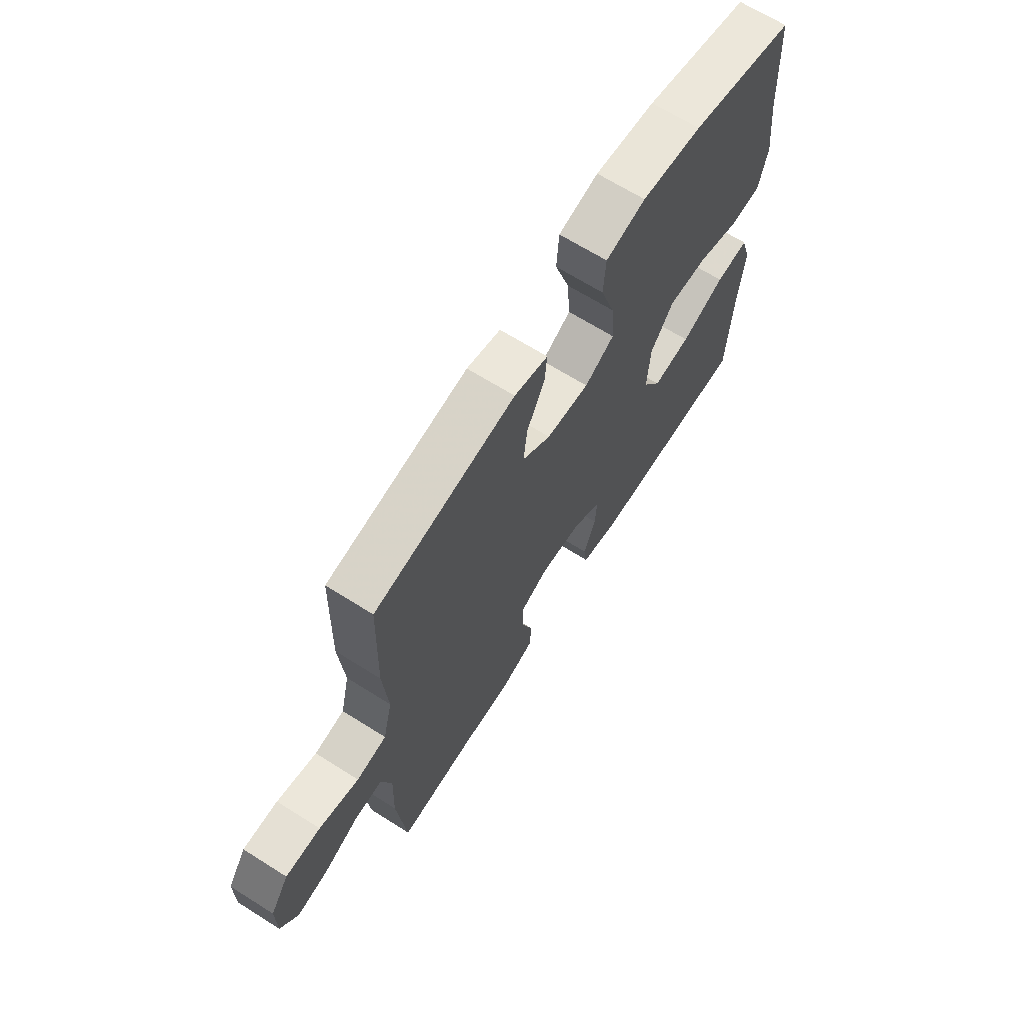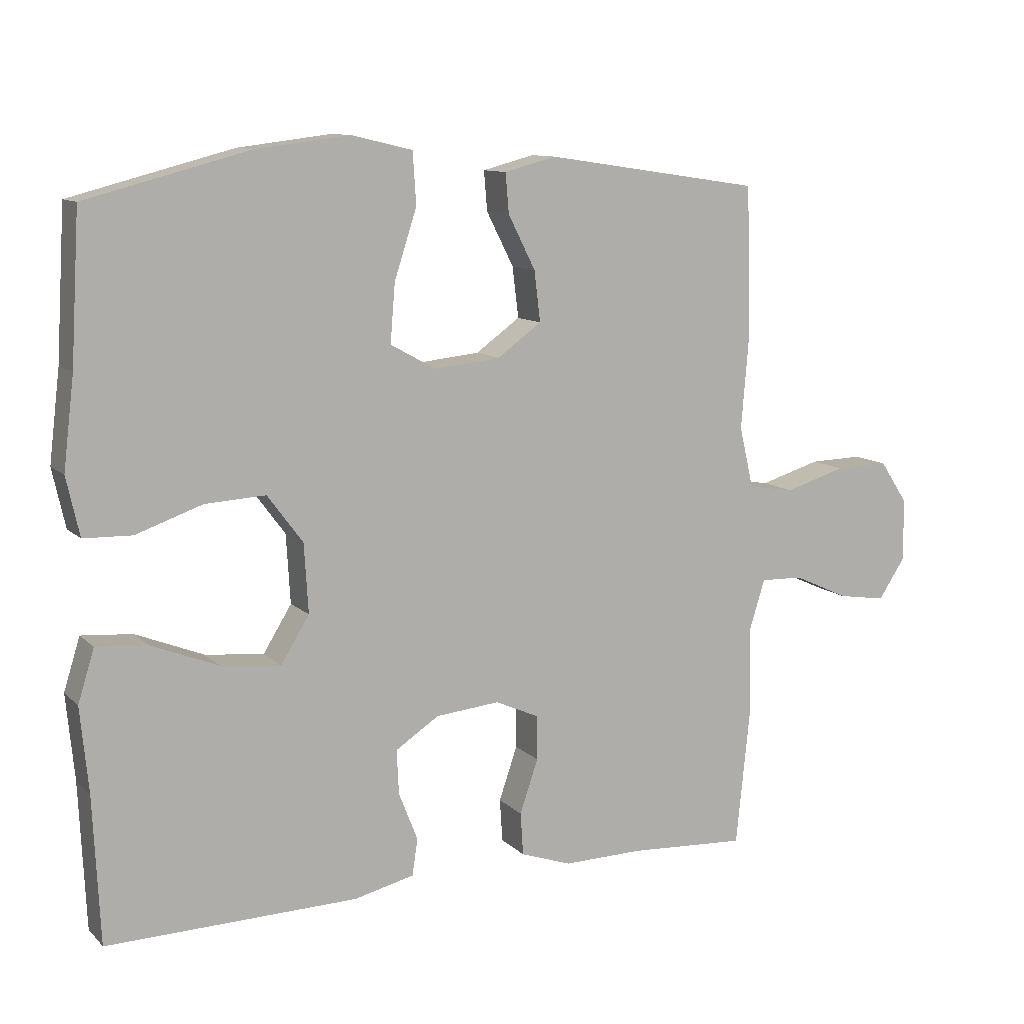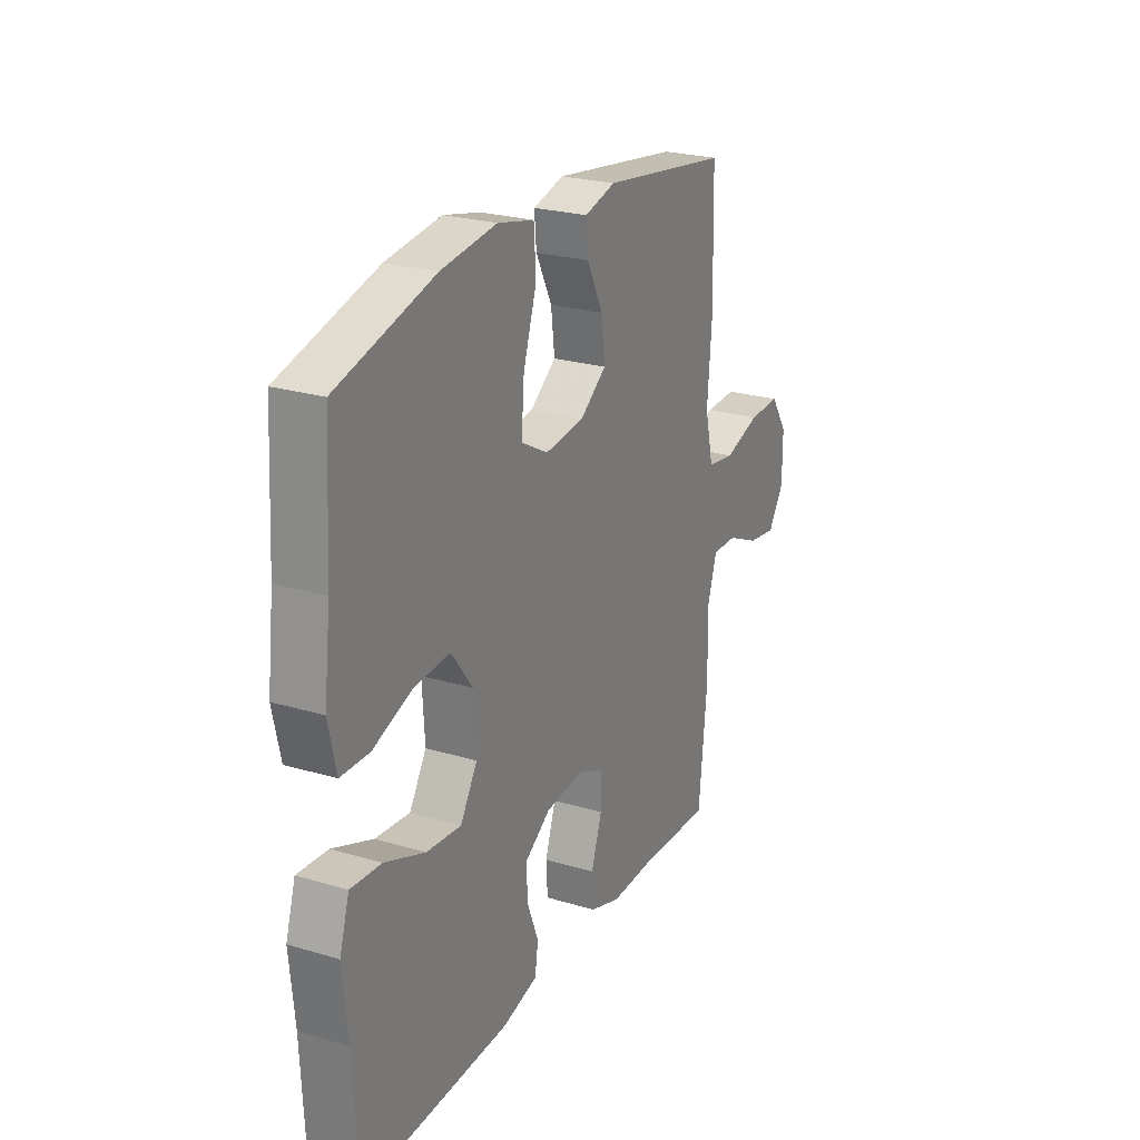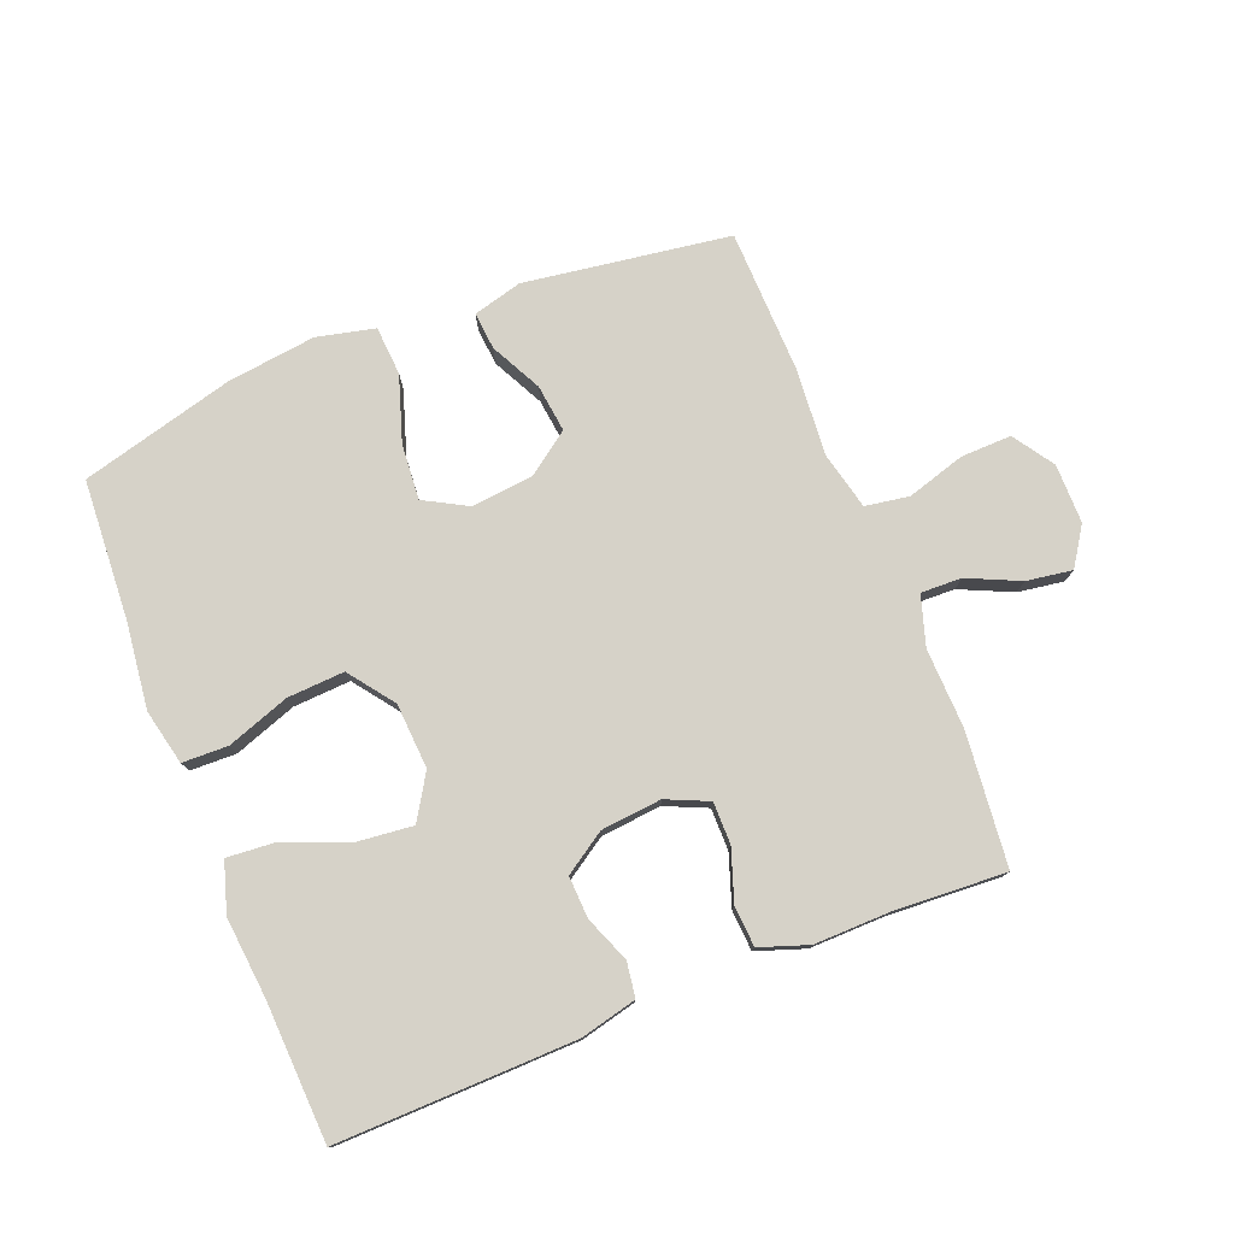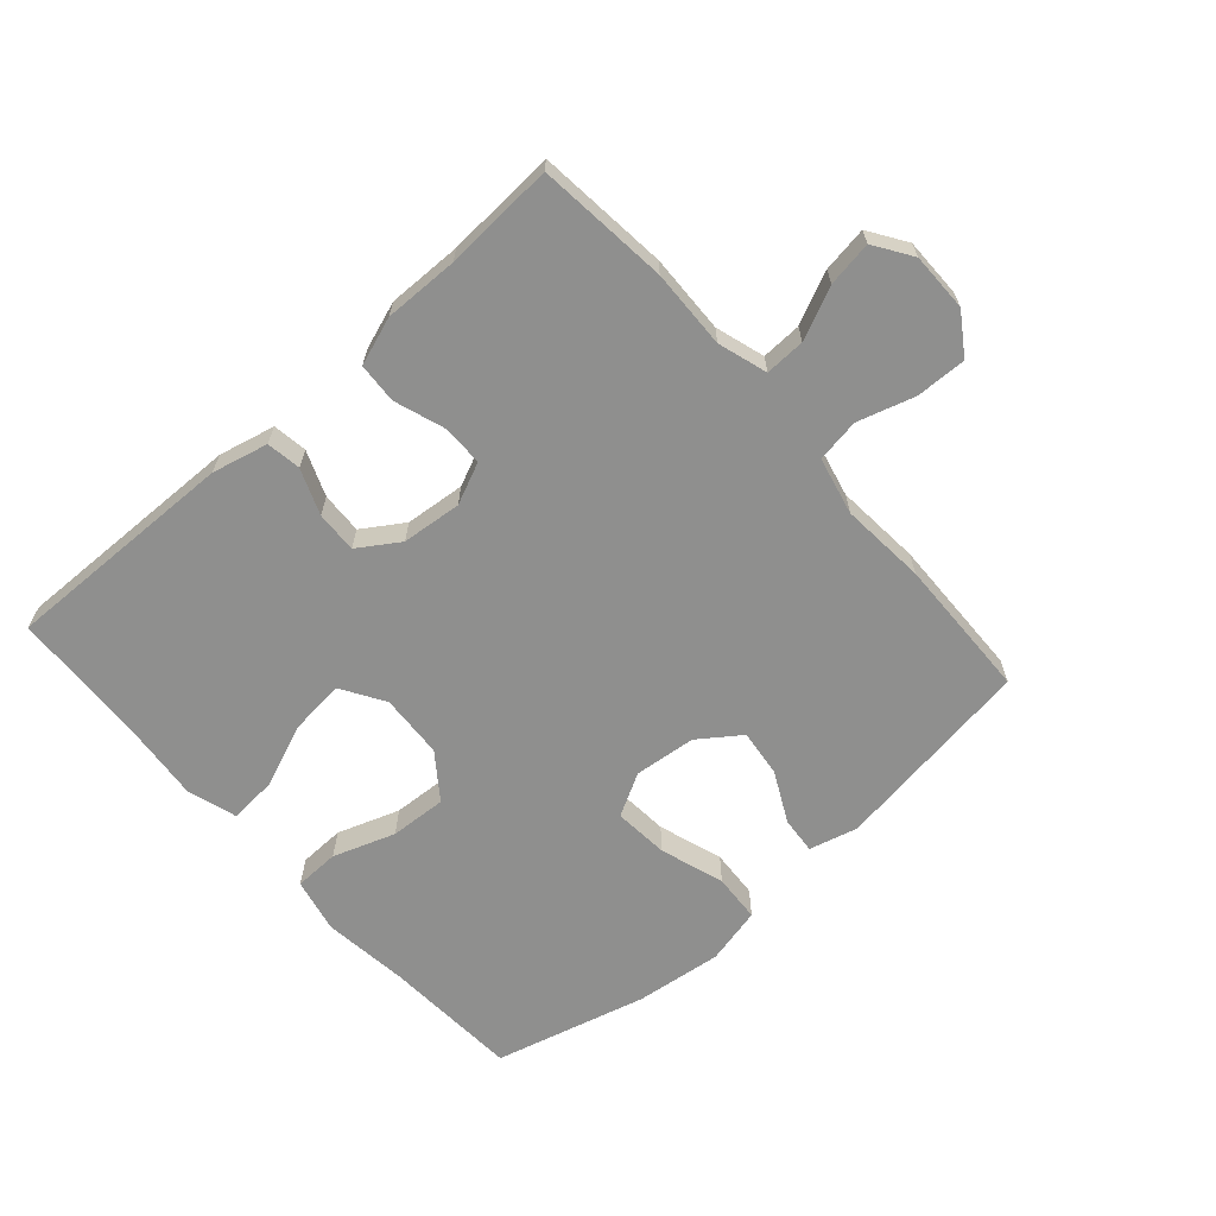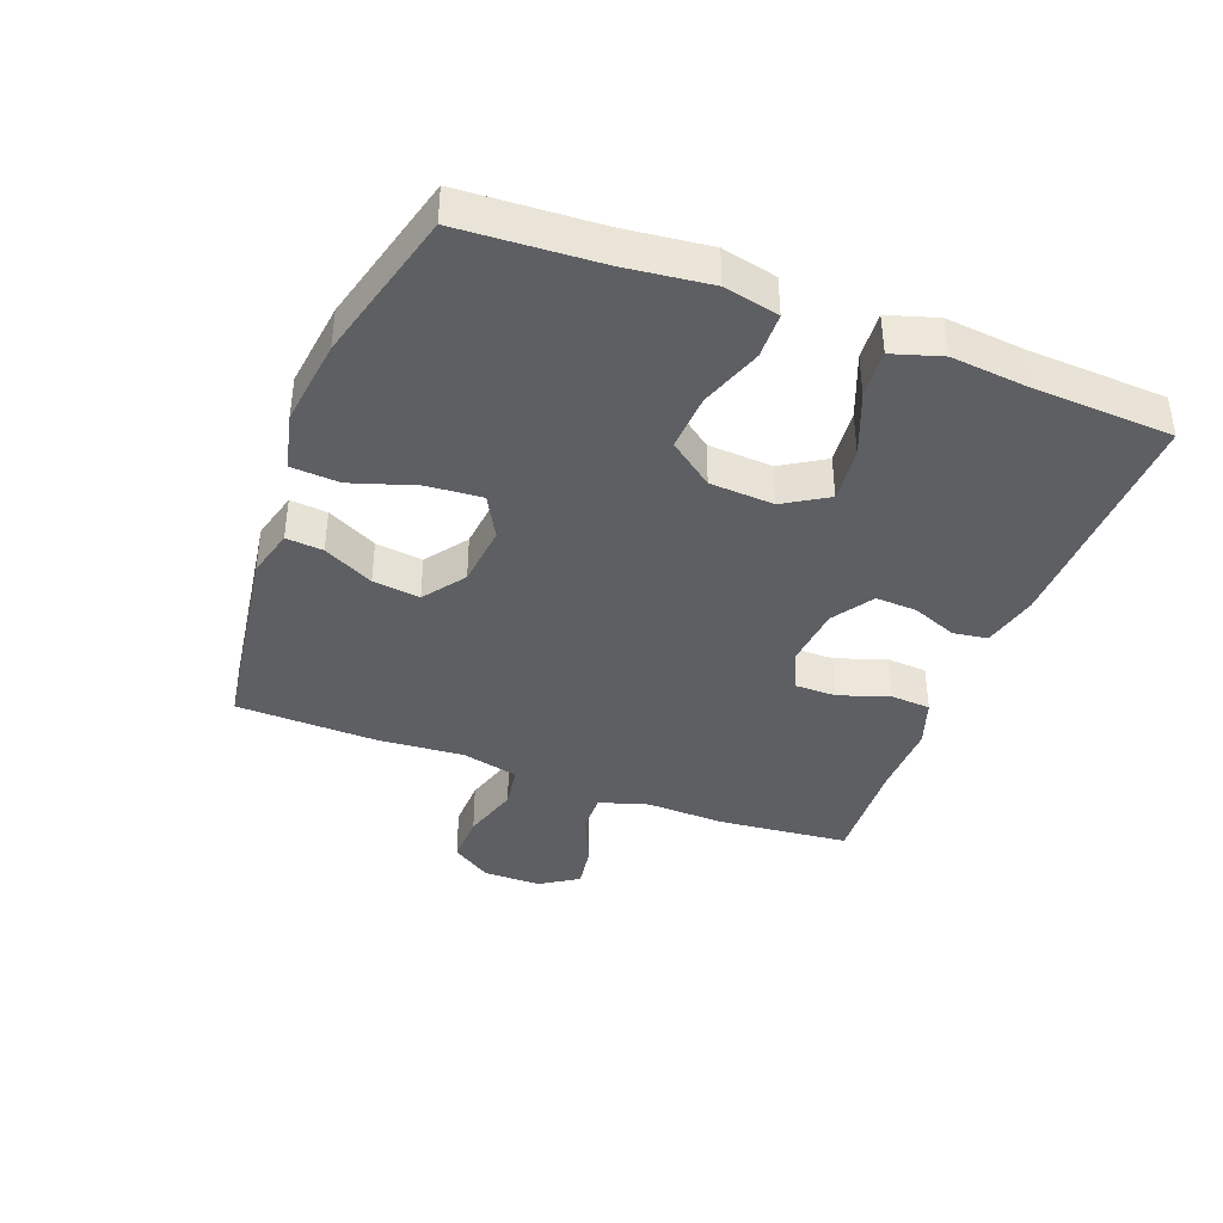
<metadata>
{"format":"obj","ext":"obj","renderer":"f3d","projection":"perspective","resolution":1024,"background":"white","views":[{"elev":67.0,"azim":-57.7,"up":"+Z"},{"elev":10.7,"azim":154.0,"up":"+Z"},{"elev":24.6,"azim":116.0,"up":"+Z"},{"elev":77.6,"azim":158.3,"up":"+Y"},{"elev":-65.1,"azim":-138.5,"up":"+Y"},{"elev":-39.6,"azim":69.1,"up":"+Y"}]}
</metadata>
<code>
v -0.5 0.07 0.5
v -0.182 0.07 0.547
v -0.106 0.07 0.527
v -0.111 0.07 0.469
v -0.151 0.07 0.39
v -0.16 0.07 0.316
v -0.095 0.07 0.269
v 0.002 0.07 0.259
v 0.069 0.07 0.296
v 0.062 0.07 0.382
v 0.029 0.07 0.483
v 0.034 0.07 0.559
v 0.124 0.07 0.58
v 0.261 0.07 0.563
v 0.5 0.07 0.5
v 0.513 0.07 0.283
v 0.529 0.07 0.15
v 0.51 0.07 0.064
v 0.439 0.07 0.062
v 0.342 0.07 0.096
v 0.253 0.07 0.101
v 0.201 0.07 0.031
v 0.195 0.07 -0.07
v 0.237 0.07 -0.138
v 0.323 0.07 -0.129
v 0.423 0.07 -0.089
v 0.498 0.07 -0.083
v 0.522 0.07 -0.16
v 0.51 0.07 -0.284
v 0.5 0.07 -0.5
v 0.131 0.07 -0.492
v 0.043 0.07 -0.471
v 0.035 0.07 -0.417
v 0.063 0.07 -0.346
v 0.066 0.07 -0.281
v 0.002 0.07 -0.239
v -0.092 0.07 -0.23
v -0.157 0.07 -0.259
v -0.157 0.07 -0.324
v -0.13 0.07 -0.403
v -0.134 0.07 -0.466
v -0.209 0.07 -0.492
v -0.326 0.07 -0.49
v -0.5 0.07 -0.5
v -0.521 0.07 -0.294
v -0.517 0.07 -0.17
v -0.541 0.07 -0.093
v -0.604 0.07 -0.095
v -0.685 0.07 -0.132
v -0.756 0.07 -0.143
v -0.795 0.07 -0.084
v -0.795 0.07 0.008
v -0.753 0.07 0.071
v -0.674 0.07 0.069
v -0.584 0.07 0.042
v -0.516 0.07 0.053
v -0.495 0.07 0.143
v -0.506 0.07 0.277
v -0.5 0 0.5
v -0.182 0 0.547
v -0.106 0 0.527
v -0.111 0 0.469
v -0.151 0 0.39
v -0.16 0 0.316
v -0.095 0 0.269
v 0.002 0 0.259
v 0.069 0 0.296
v 0.062 0 0.382
v 0.029 0 0.483
v 0.034 0 0.559
v 0.124 0 0.58
v 0.261 0 0.563
v 0.5 0 0.5
v 0.513 0 0.283
v 0.529 0 0.15
v 0.51 0 0.064
v 0.439 0 0.062
v 0.342 0 0.096
v 0.253 0 0.101
v 0.201 0 0.031
v 0.195 0 -0.07
v 0.237 0 -0.138
v 0.323 0 -0.129
v 0.423 0 -0.089
v 0.498 0 -0.083
v 0.522 0 -0.16
v 0.51 0 -0.284
v 0.5 0 -0.5
v 0.131 0 -0.492
v 0.043 0 -0.471
v 0.035 0 -0.417
v 0.063 0 -0.346
v 0.066 0 -0.281
v 0.002 0 -0.239
v -0.092 0 -0.23
v -0.157 0 -0.259
v -0.157 0 -0.324
v -0.13 0 -0.403
v -0.134 0 -0.466
v -0.209 0 -0.492
v -0.326 0 -0.49
v -0.5 0 -0.5
v -0.521 0 -0.294
v -0.517 0 -0.17
v -0.541 0 -0.093
v -0.604 0 -0.095
v -0.685 0 -0.132
v -0.756 0 -0.143
v -0.795 0 -0.084
v -0.795 0 0.008
v -0.753 0 0.071
v -0.674 0 0.069
v -0.584 0 0.042
v -0.516 0 0.053
v -0.495 0 0.143
v -0.506 0 0.277
f 3 4 5
f 2 3 5
f 1 2 5
f 58 1 5
f 57 58 5
f 56 57 5 6
f 53 54 55
f 52 53 55
f 51 52 55
f 50 51 55
f 49 50 55
f 48 49 55
f 47 48 55 56
f 56 6 7
f 47 56 7
f 46 47 7
f 46 7 8
f 45 46 8
f 44 45 8
f 43 44 8
f 41 42 43
f 40 41 43
f 39 40 43
f 38 39 43
f 32 33 34
f 31 32 34
f 30 31 34
f 29 30 34
f 29 34 35
f 28 29 35
f 27 28 35
f 26 27 35
f 25 26 35
f 24 25 35 36
f 18 19 20
f 17 18 20
f 16 17 20
f 16 20 21
f 15 16 21
f 14 15 21
f 13 14 21
f 12 13 21
f 11 12 21
f 10 11 21
f 9 10 21 22
f 38 43 8 9
f 23 24 36 37
f 23 37 38
f 22 23 38
f 9 22 38
f 63 62 61
f 63 61 60
f 63 60 59
f 63 59 116
f 63 116 115
f 64 63 115 114
f 113 112 111
f 113 111 110
f 113 110 109
f 113 109 108
f 113 108 107
f 113 107 106
f 114 113 106 105
f 65 64 114
f 65 114 105
f 65 105 104
f 66 65 104
f 66 104 103
f 66 103 102
f 66 102 101
f 101 100 99
f 101 99 98
f 101 98 97
f 101 97 96
f 92 91 90
f 92 90 89
f 92 89 88
f 92 88 87
f 93 92 87
f 93 87 86
f 93 86 85
f 93 85 84
f 93 84 83
f 94 93 83 82
f 78 77 76
f 78 76 75
f 78 75 74
f 79 78 74
f 79 74 73
f 79 73 72
f 79 72 71
f 79 71 70
f 79 70 69
f 79 69 68
f 80 79 68 67
f 67 66 101 96
f 95 94 82 81
f 96 95 81
f 96 81 80
f 96 80 67
f 1 59 60 2
f 2 60 61 3
f 3 61 62 4
f 4 62 63 5
f 5 63 64 6
f 6 64 65 7
f 7 65 66 8
f 8 66 67 9
f 9 67 68 10
f 10 68 69 11
f 11 69 70 12
f 12 70 71 13
f 13 71 72 14
f 14 72 73 15
f 15 73 74 16
f 16 74 75 17
f 17 75 76 18
f 18 76 77 19
f 19 77 78 20
f 20 78 79 21
f 21 79 80 22
f 22 80 81 23
f 23 81 82 24
f 24 82 83 25
f 25 83 84 26
f 26 84 85 27
f 27 85 86 28
f 28 86 87 29
f 29 87 88 30
f 30 88 89 31
f 31 89 90 32
f 32 90 91 33
f 33 91 92 34
f 34 92 93 35
f 35 93 94 36
f 36 94 95 37
f 37 95 96 38
f 38 96 97 39
f 39 97 98 40
f 40 98 99 41
f 41 99 100 42
f 42 100 101 43
f 43 101 102 44
f 44 102 103 45
f 45 103 104 46
f 46 104 105 47
f 47 105 106 48
f 48 106 107 49
f 49 107 108 50
f 50 108 109 51
f 51 109 110 52
f 52 110 111 53
f 53 111 112 54
f 54 112 113 55
f 55 113 114 56
f 56 114 115 57
f 57 115 116 58
f 58 116 59 1

</code>
